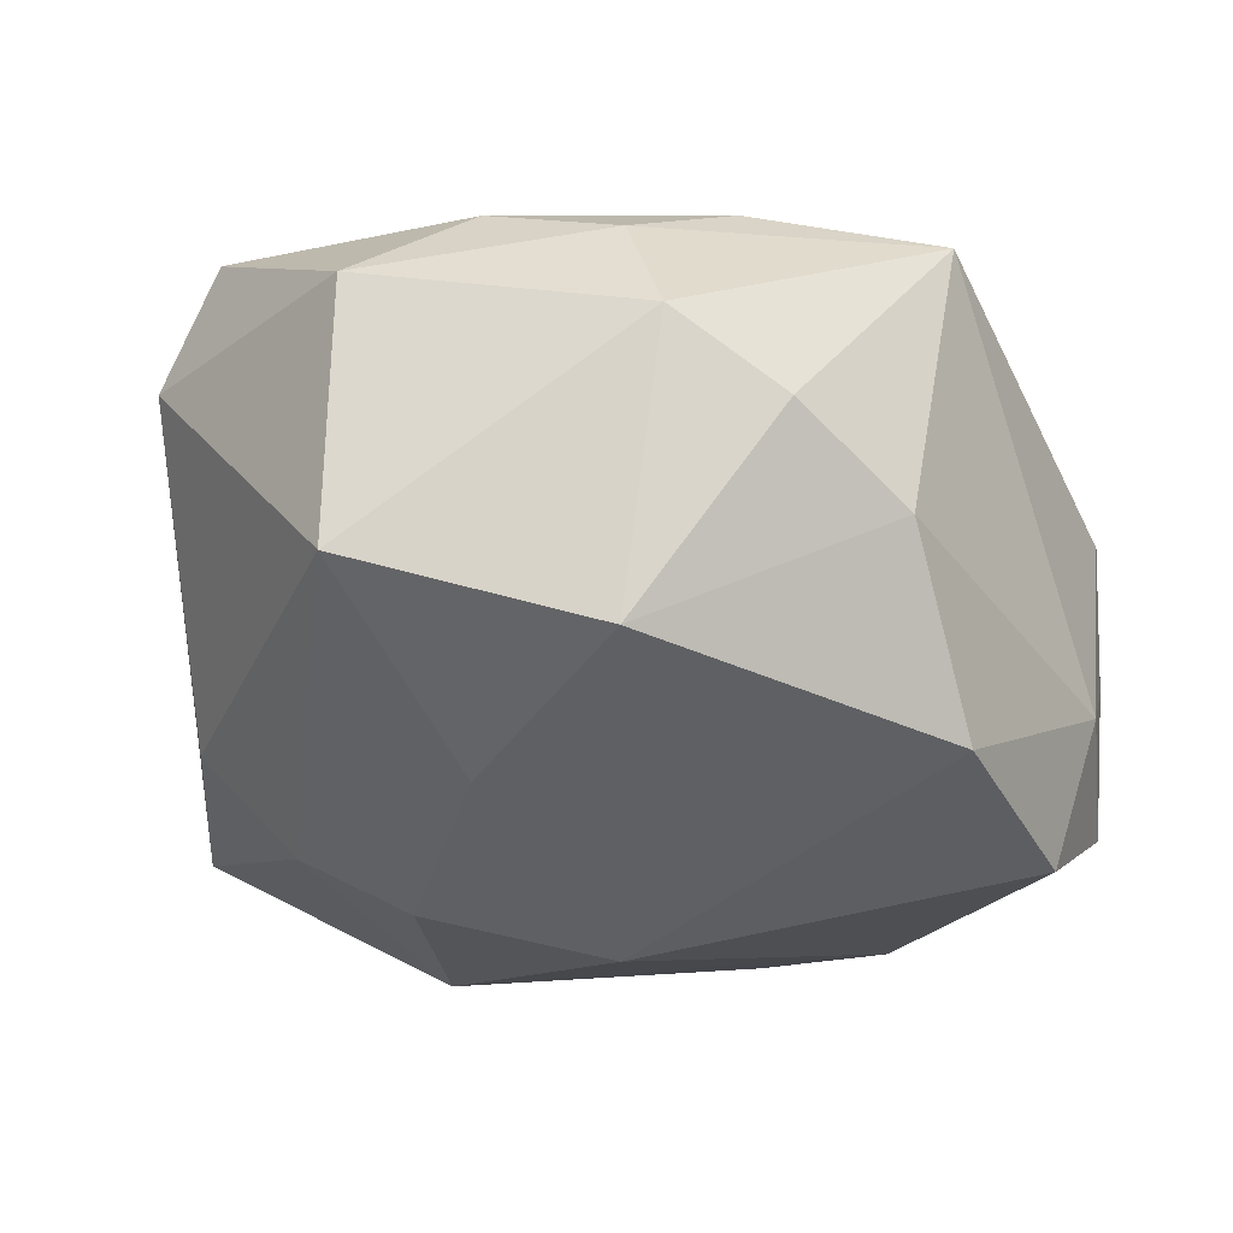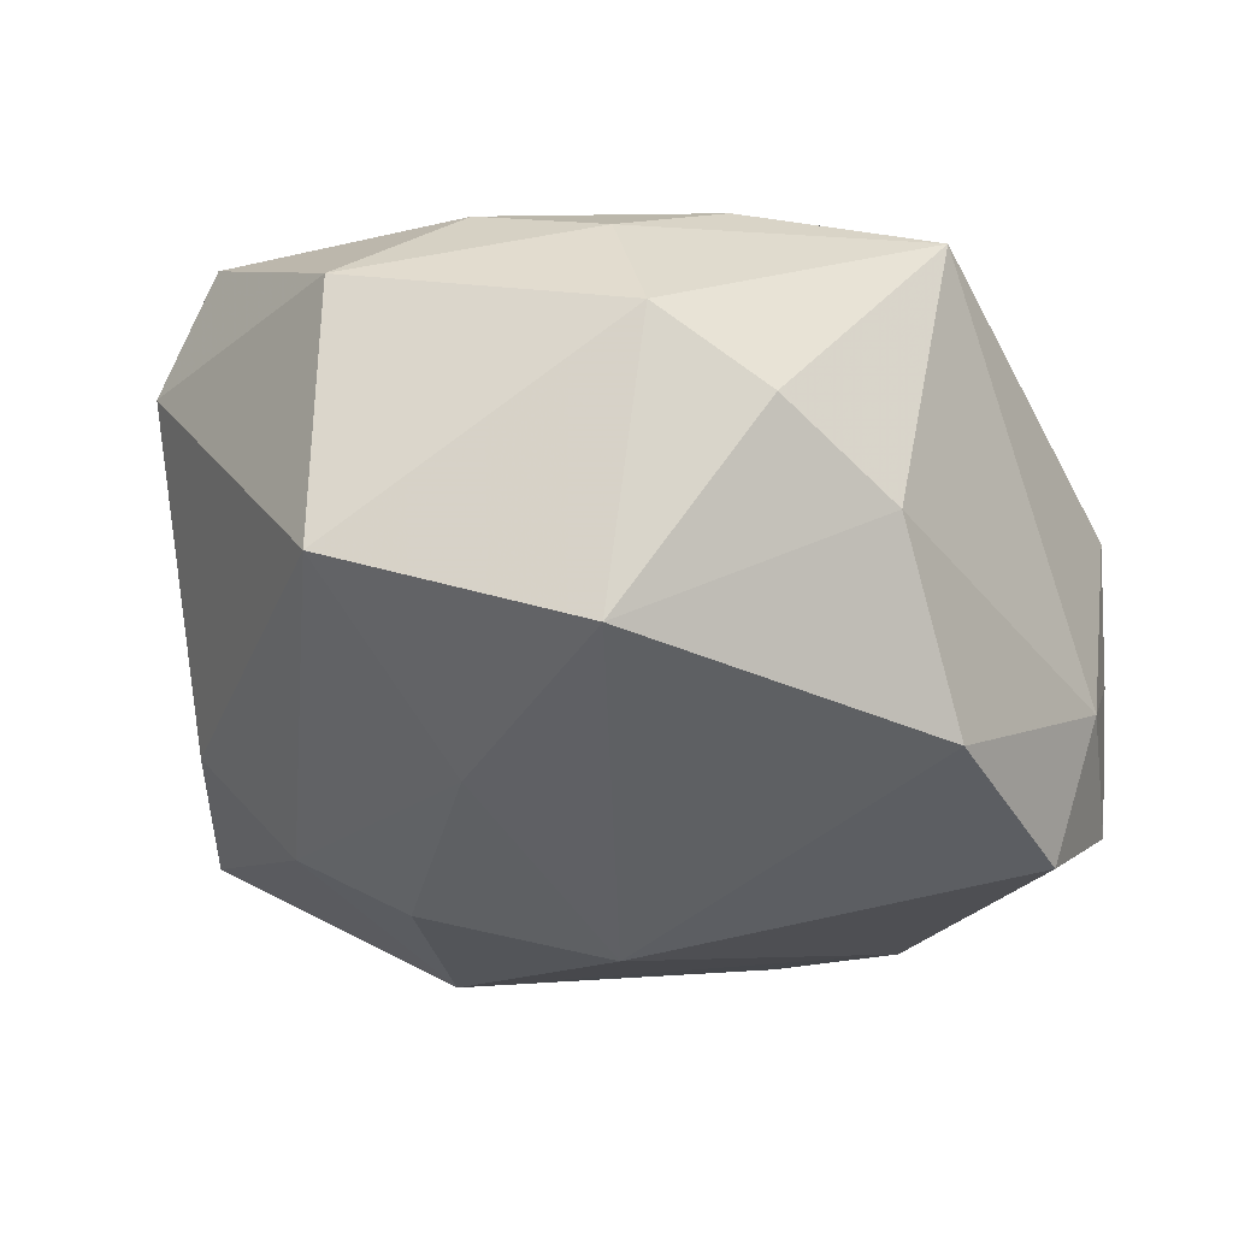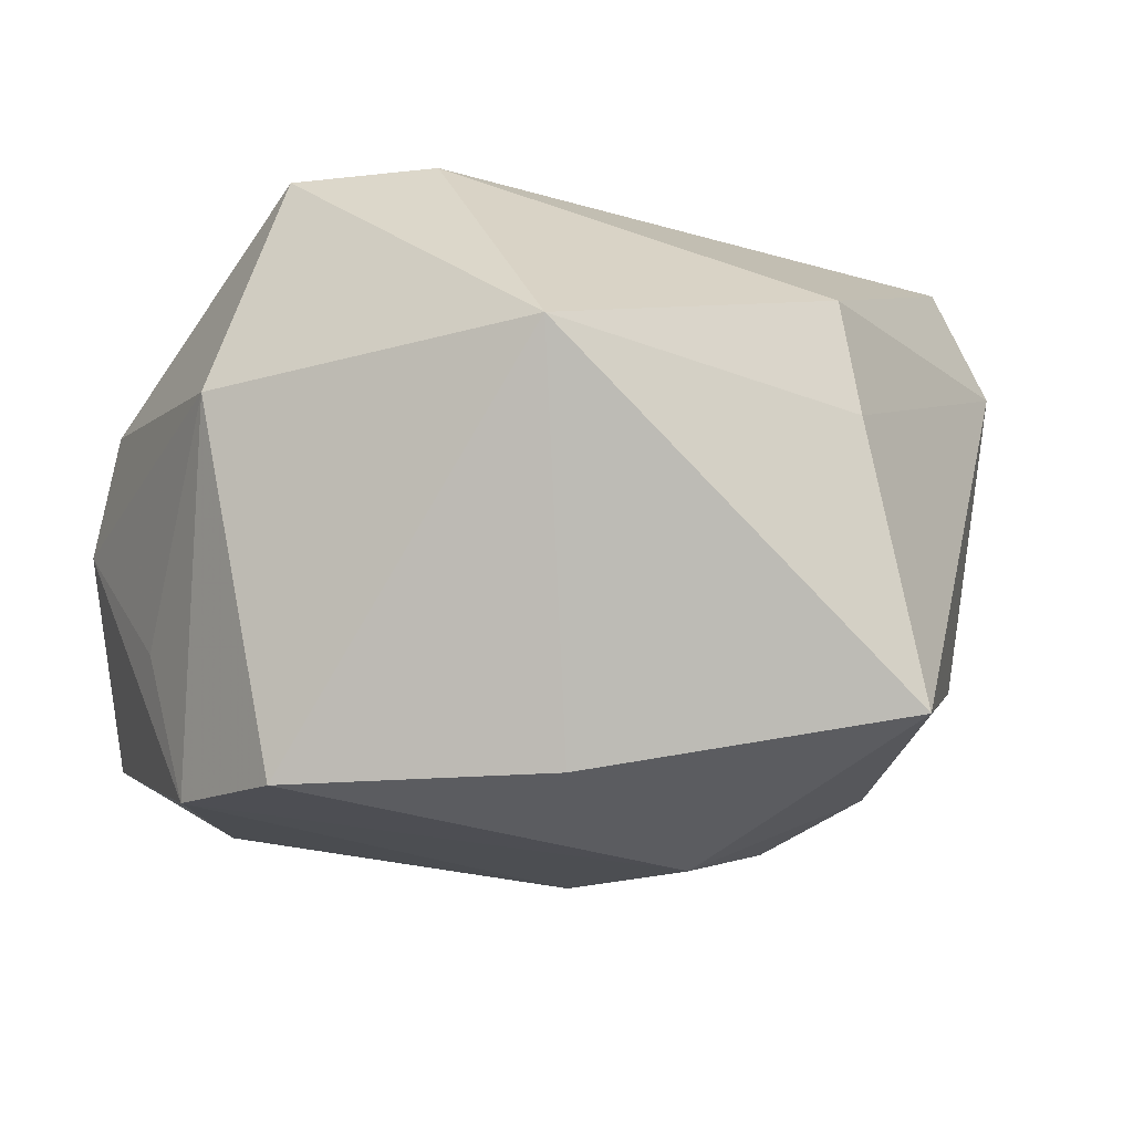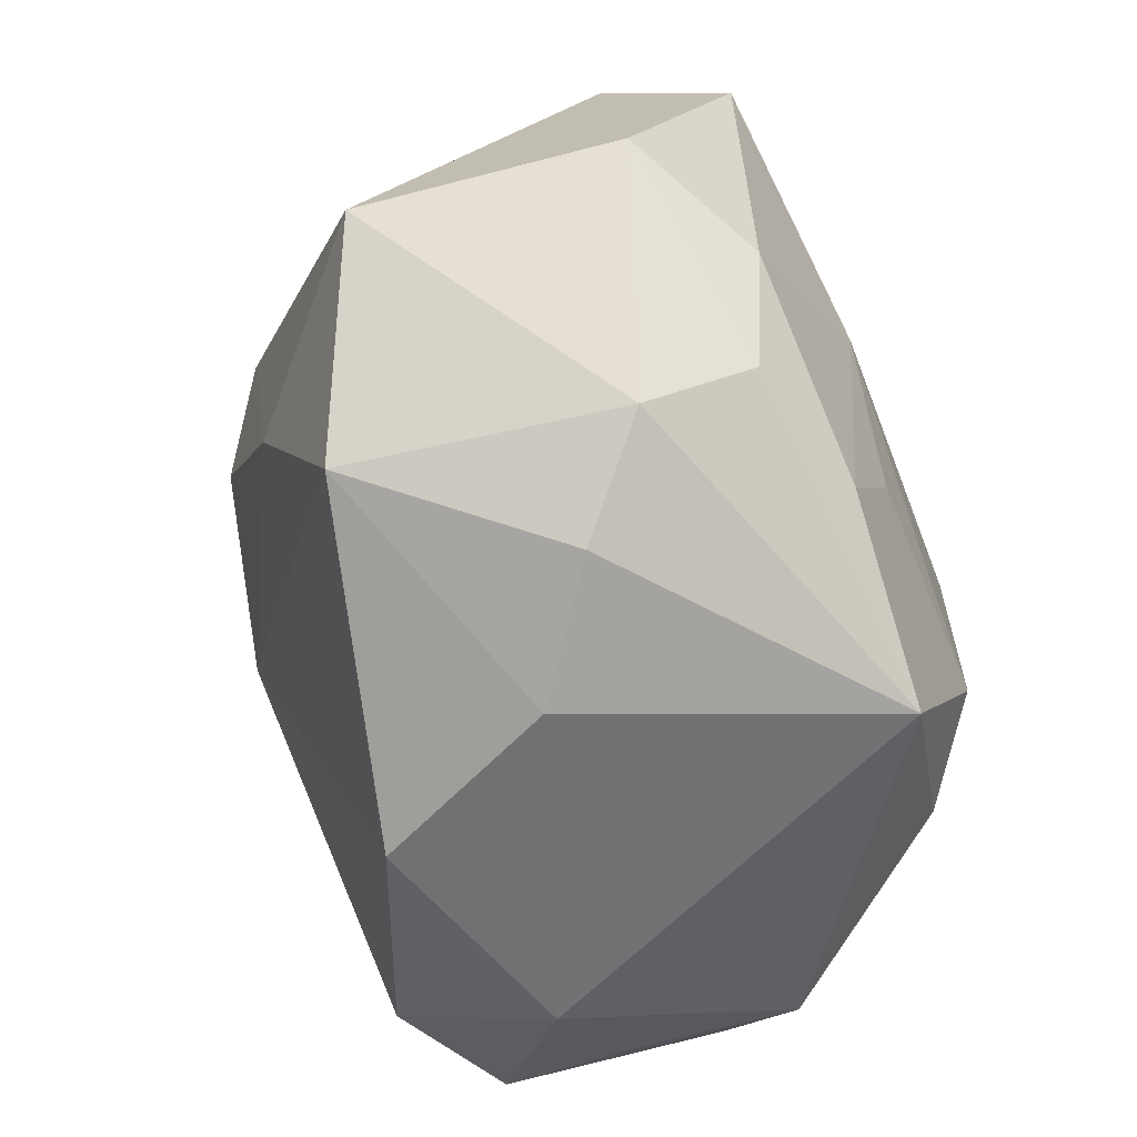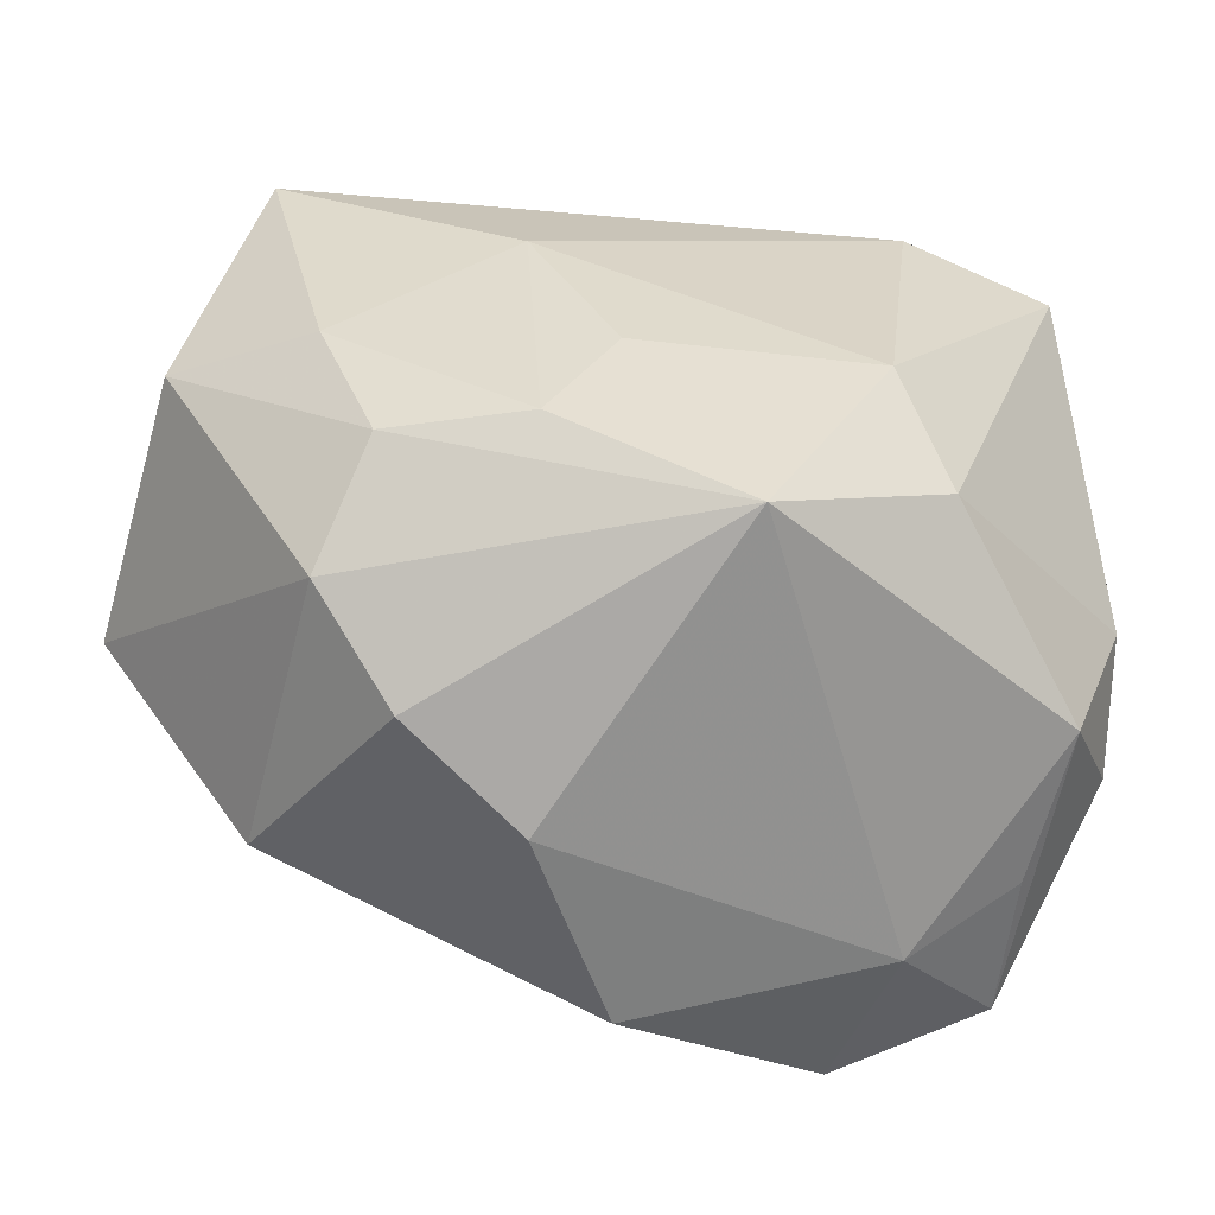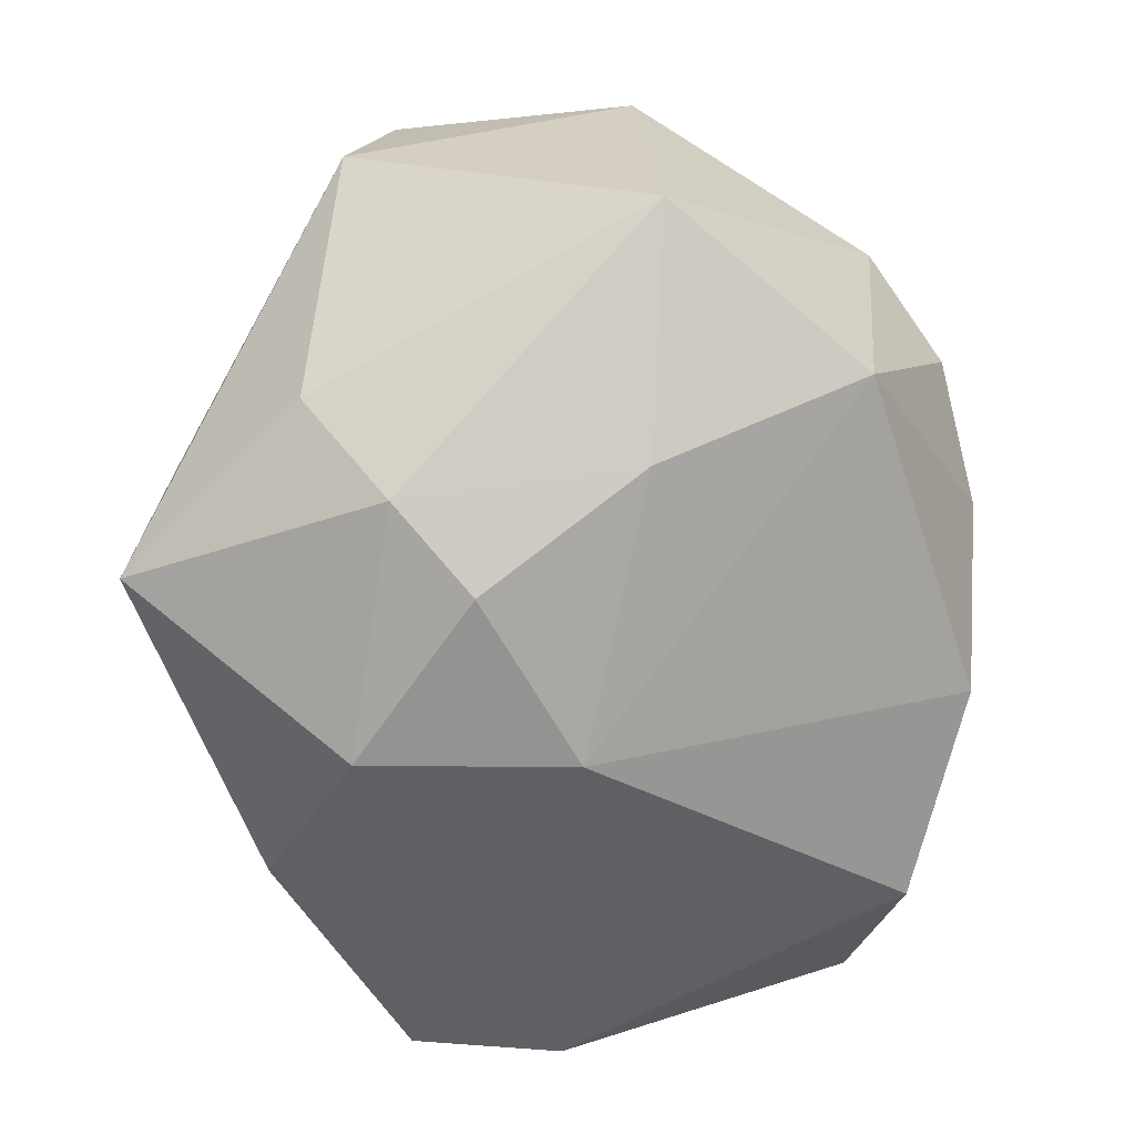
<metadata>
{"format":"obj","ext":"obj","renderer":"f3d","projection":"perspective","resolution":1024,"background":"white","views":[{"elev":-14.4,"azim":-45.3,"up":"+Z"},{"elev":-14.7,"azim":-43.4,"up":"+Z"},{"elev":-13.9,"azim":151.6,"up":"+Z"},{"elev":-64.5,"azim":-69.5,"up":"+Y"},{"elev":-61.6,"azim":-8.2,"up":"+Y"},{"elev":-54.2,"azim":-88.1,"up":"+Z"}]}
</metadata>
<code>
v -0.003814 -0.002081 -0.03497
v -0.02938 -0.009187 -0.02257
v 0.04281 0.0121 0.007267
v -0.02972 -0.03271 0.01511
v 0.0371 0.01708 -0.03012
v -0.01502 0.002854 0.03271
v -0.02144 -0.03972 0.007184
v -0.03265 -0.03048 -0.01295
v -0.005217 0.01961 -0.03553
v 0.02456 -0.03648 -0.01278
v 0.03511 -0.02874 -0.02212
v 0.0415 -0.01482 0.00997
v 0.02046 0.01595 0.03271
v -0.01281 -0.02605 0.02968
v 0.02208 0.0415 0.009528
v -0.04849 -0.01109 -0.005975
v -0.02124 0.007273 -0.03152
v -0.03382 0.02341 -0.01623
v -0.01136 0.03827 0.01729
v -0.02882 0.01488 -0.02632
v -0.04511 -0.008533 0.02014
v 0.03659 -0.029 0.007685
v 0.01363 0.02992 -0.02899
v -0.03191 -0.01243 0.02802
v 0.04109 -0.004384 -0.01459
v 0.0002728 -0.04058 -0.01994
v -0.01263 0.03988 0.005588
v -0.00638 -0.01424 0.03184
v -0.04206 0.02099 0.01669
v 0.01686 -0.01457 0.03271
v 0.03505 0.01364 0.02912
v 0.005557 -0.03618 0.02887
v 0.0204 -0.03422 -0.02743
v -0.03872 0.01652 0.02928
v 0.02271 -0.02437 0.02617
v -0.01826 0.0415 -0.02267
v 0.04187 -0.02106 -0.001385
v -0.009375 -0.04259 -0.001223
v 0.03461 -0.03011 -0.007458
v -0.02616 -0.02465 0.02524
v 0.03952 0.001449 -0.02981
f 10 32 38
f 1 17 9
f 9 20 36
f 9 17 20
f 1 9 41
f 41 9 5
f 38 8 26
f 26 10 38
f 26 8 1
f 21 29 16
f 4 21 16
f 16 8 4
f 18 29 36
f 36 20 18
f 16 29 18
f 18 20 16
f 16 20 2
f 20 17 2
f 2 8 16
f 1 8 2
f 2 17 1
f 30 28 32
f 13 6 30
f 30 6 28
f 32 10 22
f 36 15 23
f 23 15 5
f 23 9 36
f 5 9 23
f 5 15 3
f 3 41 5
f 3 25 41
f 11 10 33
f 10 26 33
f 33 26 1
f 1 41 33
f 33 41 11
f 34 21 24
f 29 21 34
f 24 6 34
f 34 6 13
f 40 4 32
f 24 21 40
f 21 4 40
f 38 32 7
f 32 4 7
f 7 8 38
f 7 4 8
f 35 30 32
f 32 22 35
f 35 22 12
f 37 22 11
f 12 22 37
f 11 41 37
f 41 25 37
f 37 3 12
f 25 3 37
f 39 10 11
f 11 22 39
f 39 22 10
f 12 3 31
f 13 30 31
f 31 15 13
f 31 3 15
f 31 35 12
f 30 35 31
f 36 29 27
f 27 15 36
f 15 27 19
f 13 15 19
f 19 34 13
f 29 34 19
f 19 27 29
f 24 40 14
f 14 40 32
f 32 28 14
f 14 6 24
f 28 6 14

</code>
